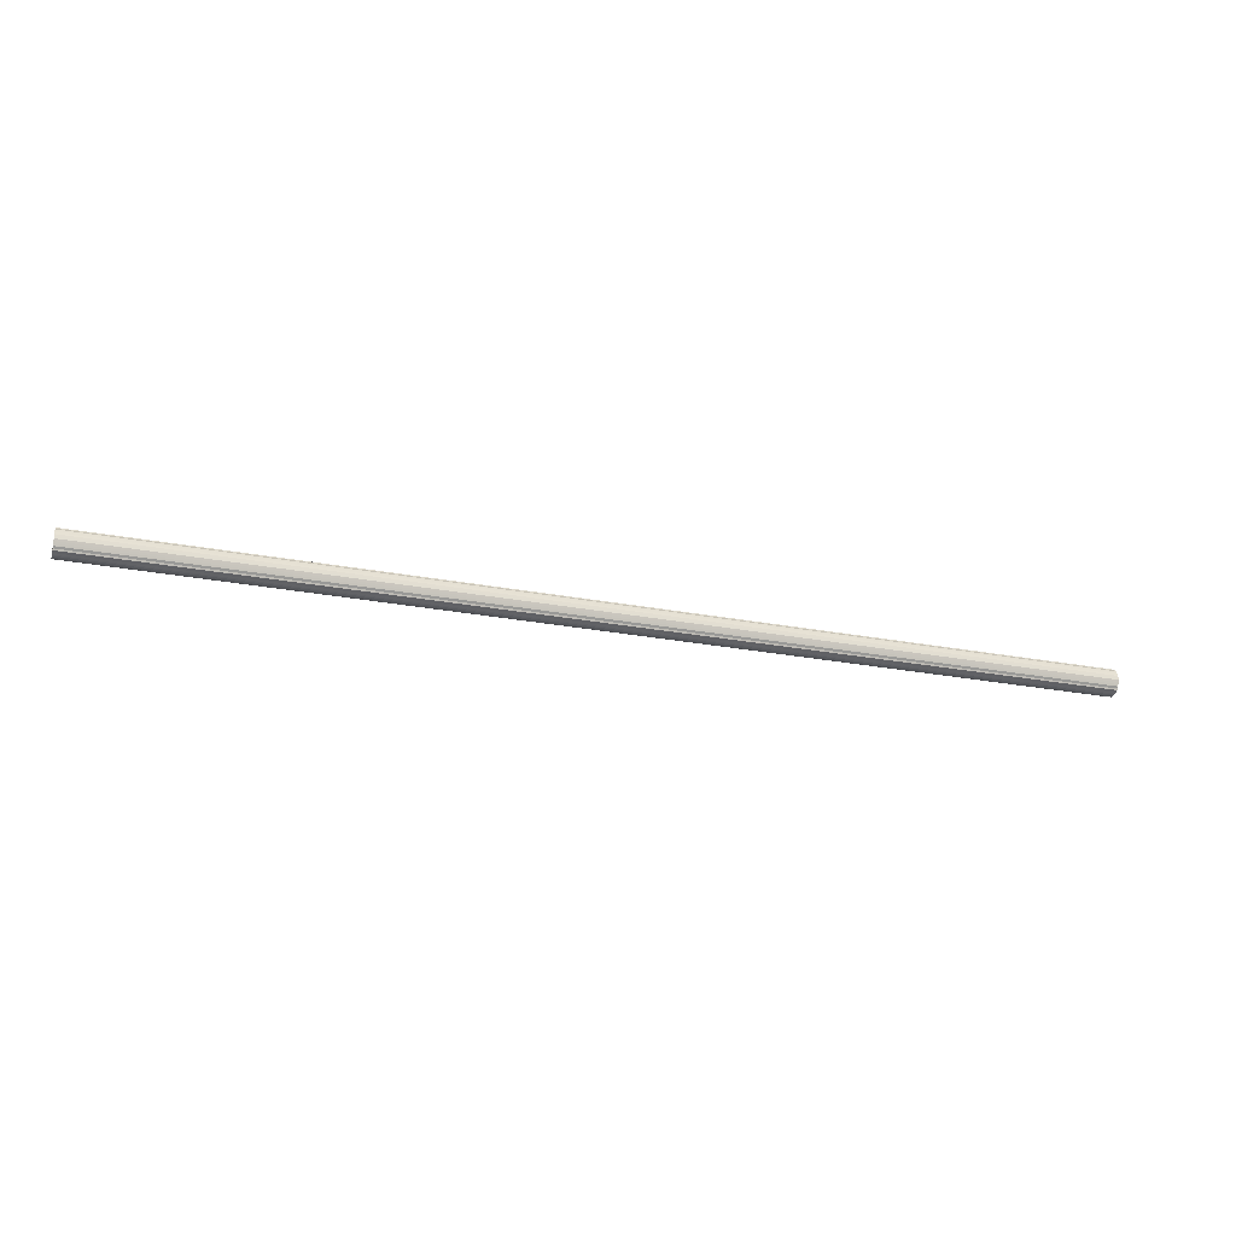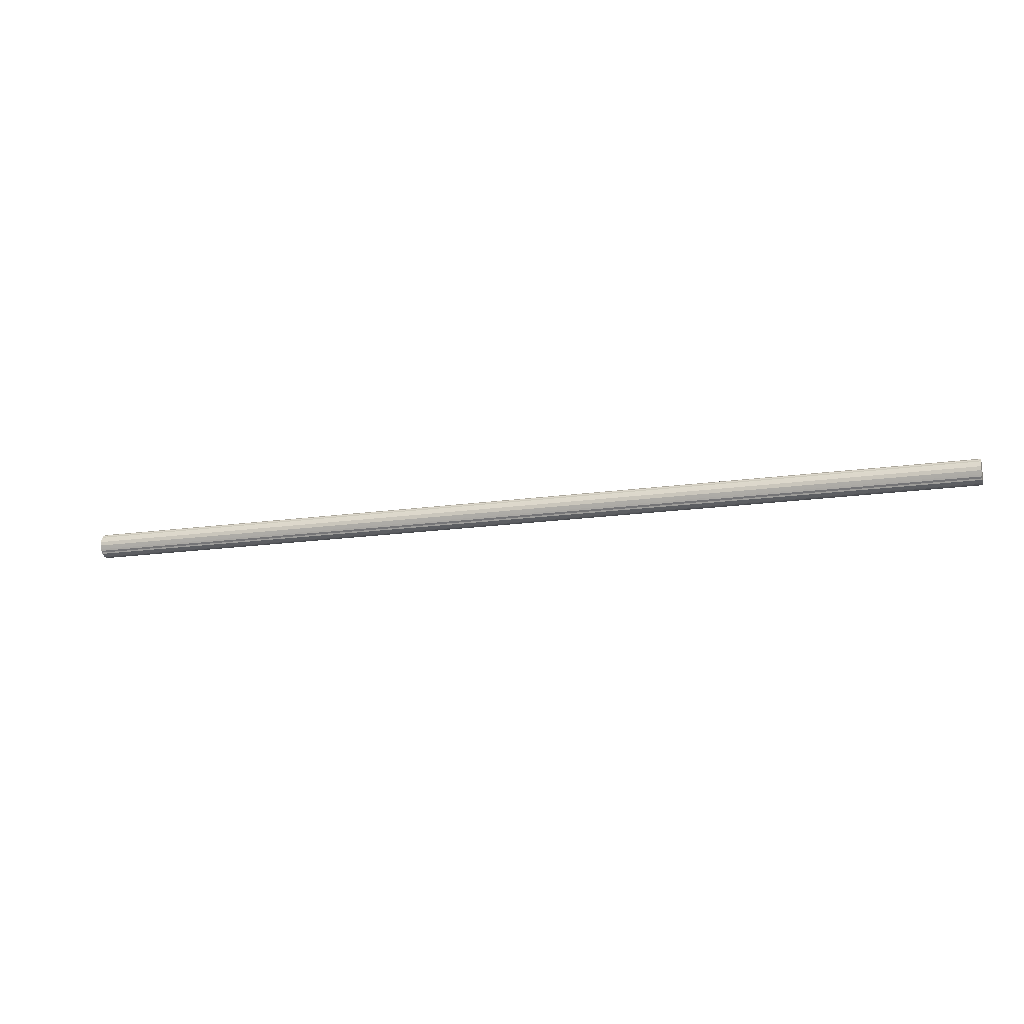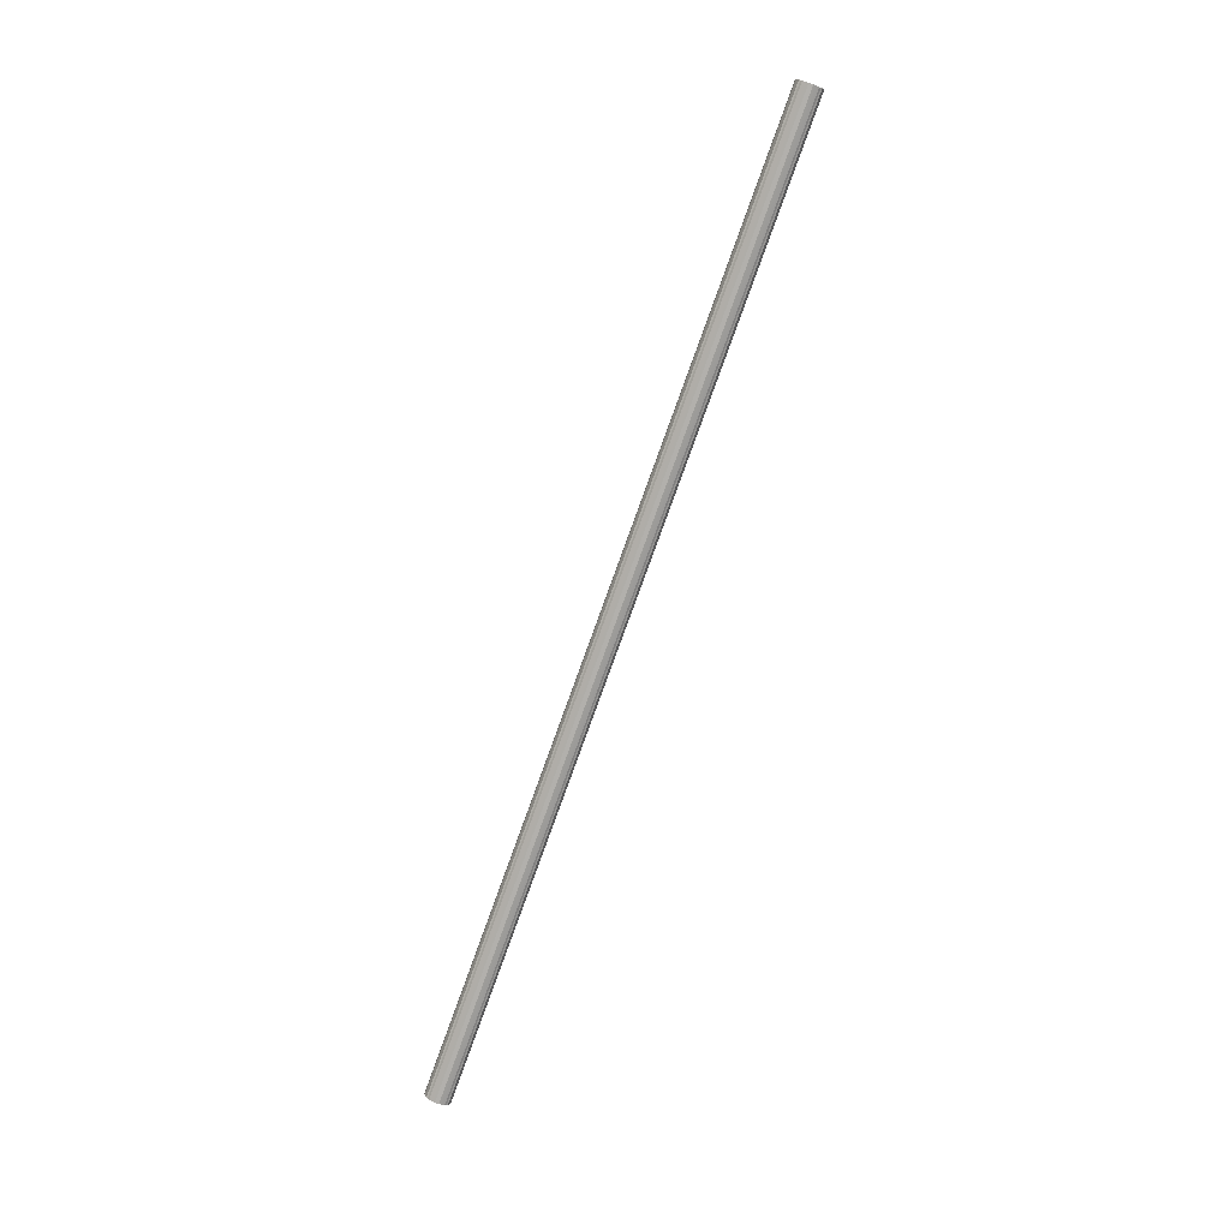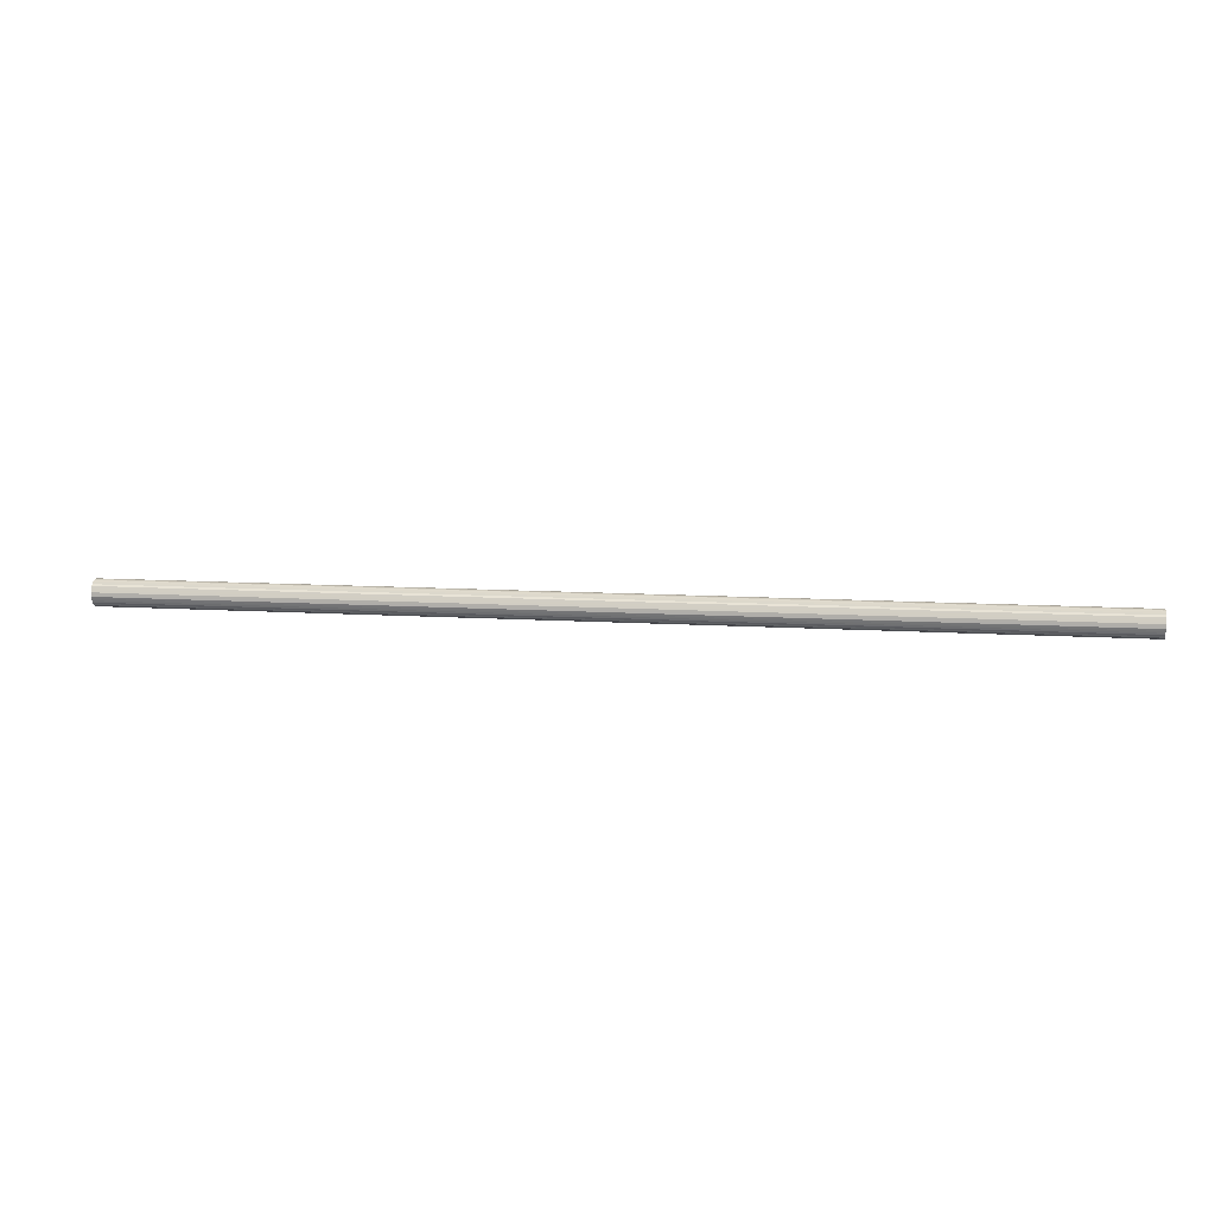
<metadata>
{"format":"obj","ext":"obj","renderer":"f3d","projection":"perspective","resolution":1024,"background":"white","views":[{"elev":-26.0,"azim":163.2,"up":"+Z"},{"elev":-15.9,"azim":-162.7,"up":"+Z"},{"elev":-78.8,"azim":70.2,"up":"+Y"},{"elev":9.9,"azim":9.8,"up":"+Z"}]}
</metadata>
<code>
o 6285
v 2185 1886 17.16
v 2185 1886 17.19
v 2173 1886 17.16
v 2185 1886 17.21
v 2173 1886 17.19
v 2185 1886 17.14
v 2173 1886 17.14
v 2185 1886 17.24
v 2173 1886 17.21
v 2185 1886 17.11
v 2173 1886 17.11
v 2185 1886 17.26
v 2173 1886 17.24
v 2185 1886 17.09
v 2173 1886 17.09
v 2185 1886 17.28
v 2173 1886 17.26
v 2185 1886 17.07
v 2173 1886 17.07
v 2185 1886 17.29
v 2173 1886 17.28
v 2185 1886 17.05
v 2173 1886 17.05
v 2185 1886 17.31
v 2173 1886 17.29
v 2185 1886 17.03
v 2173 1886 17.03
v 2185 1886 17.32
v 2173 1886 17.31
v 2185 1886 17.02
v 2173 1886 17.02
v 2185 1886 17.32
v 2173 1886 17.32
v 2185 1886 17.01
v 2173 1886 17.01
v 2185 1886 17.32
v 2173 1886 17.32
v 2185 1886 17
v 2173 1886 17
v 2185 1886 17.32
v 2173 1886 17.32
v 2185 1886 17
v 2173 1886 17
v 2185 1886 17.32
v 2173 1886 17.32
v 2185 1886 17
v 2173 1886 17
v 2185 1886 17.31
v 2173 1886 17.32
v 2185 1886 17.01
v 2173 1886 17.01
v 2185 1886 17.29
v 2173 1886 17.31
v 2185 1886 17.02
v 2173 1886 17.02
v 2185 1886 17.28
v 2173 1886 17.29
v 2185 1886 17.03
v 2173 1886 17.03
v 2185 1886 17.26
v 2173 1886 17.28
v 2185 1886 17.05
v 2173 1886 17.05
v 2185 1886 17.24
v 2173 1886 17.26
v 2185 1886 17.07
v 2173 1886 17.07
v 2185 1886 17.21
v 2173 1886 17.24
v 2185 1886 17.09
v 2173 1886 17.09
v 2185 1886 17.19
v 2173 1886 17.21
v 2185 1886 17.11
v 2173 1886 17.11
v 2185 1886 17.16
v 2173 1886 17.19
v 2185 1886 17.14
v 2173 1886 17.14
v 2173 1886 17.16
v 2173 1886 17.16
v 2185 1886 17.19
v 2173 1886 17.19
v 2185 1886 17.21
v 2173 1886 17.21
v 2173 1886 17.14
v 2185 1886 17.16
v 2173 1886 17.11
v 2185 1886 17.14
v 2185 1886 17.24
v 2173 1886 17.24
v 2173 1886 17.09
v 2185 1886 17.11
v 2173 1886 17.07
v 2185 1886 17.09
v 2185 1886 17.26
v 2173 1886 17.26
v 2173 1886 17.05
v 2185 1886 17.07
v 2173 1886 17.03
v 2185 1886 17.05
v 2185 1886 17.28
v 2173 1886 17.28
v 2173 1886 17.02
v 2185 1886 17.03
v 2173 1886 17.01
v 2185 1886 17.02
v 2185 1886 17.29
v 2173 1886 17.29
v 2173 1886 17
v 2185 1886 17.01
v 2173 1886 17
v 2185 1886 17
v 2185 1886 17.31
v 2173 1886 17.31
v 2173 1886 17
v 2185 1886 17
v 2173 1886 17.01
v 2185 1886 17
v 2185 1886 17.32
v 2173 1886 17.32
v 2173 1886 17.02
v 2185 1886 17.01
v 2173 1886 17.03
v 2185 1886 17.02
v 2185 1886 17.32
v 2173 1886 17.32
v 2173 1886 17.05
v 2185 1886 17.03
v 2173 1886 17.07
v 2185 1886 17.05
v 2185 1886 17.32
v 2173 1886 17.32
v 2173 1886 17.09
v 2185 1886 17.07
v 2173 1886 17.11
v 2185 1886 17.09
v 2185 1886 17.32
v 2173 1886 17.32
v 2173 1886 17.14
v 2185 1886 17.11
v 2173 1886 17.16
v 2185 1886 17.14
v 2185 1886 17.32
v 2173 1886 17.32
v 2173 1886 17.19
v 2185 1886 17.16
v 2173 1886 17.21
v 2185 1886 17.19
v 2185 1886 17.31
v 2173 1886 17.31
v 2173 1886 17.24
v 2185 1886 17.21
v 2173 1886 17.26
v 2185 1886 17.24
v 2185 1886 17.29
v 2173 1886 17.29
v 2173 1886 17.28
v 2185 1886 17.26
v 2185 1886 17.28
v 2185 1886 17.16
v 2185 1886 17.19
v 2185 1886 17.16
v 2185 1886 17.21
v 2185 1886 17.14
v 2185 1886 17.24
v 2185 1886 17.11
v 2185 1886 17.26
v 2185 1886 17.09
v 2185 1886 17.28
v 2185 1886 17.07
v 2185 1886 17.29
v 2185 1886 17.05
v 2185 1886 17.31
v 2185 1886 17.03
v 2185 1886 17.32
v 2185 1886 17.02
v 2185 1886 17.32
v 2185 1886 17.01
v 2185 1886 17.32
v 2185 1886 17
v 2185 1886 17.32
v 2185 1886 17
v 2185 1886 17.32
v 2185 1886 17
v 2185 1886 17.31
v 2185 1886 17.01
v 2185 1886 17.29
v 2185 1886 17.02
v 2185 1886 17.28
v 2185 1886 17.03
v 2185 1886 17.26
v 2185 1886 17.05
v 2185 1886 17.24
v 2185 1886 17.07
v 2185 1886 17.21
v 2185 1886 17.09
v 2185 1886 17.19
v 2185 1886 17.11
v 2185 1886 17.16
v 2185 1886 17.14
v 2173 1886 17.16
v 2173 1886 17.16
v 2173 1886 17.19
v 2173 1886 17.14
v 2173 1886 17.21
v 2173 1886 17.11
v 2173 1886 17.24
v 2173 1886 17.09
v 2173 1886 17.26
v 2173 1886 17.07
v 2173 1886 17.28
v 2173 1886 17.05
v 2173 1886 17.29
v 2173 1886 17.03
v 2173 1886 17.31
v 2173 1886 17.02
v 2173 1886 17.32
v 2173 1886 17.01
v 2173 1886 17.32
v 2173 1886 17
v 2173 1886 17.32
v 2173 1886 17
v 2173 1886 17.32
v 2173 1886 17
v 2173 1886 17.32
v 2173 1886 17.01
v 2173 1886 17.31
v 2173 1886 17.02
v 2173 1886 17.29
v 2173 1886 17.03
v 2173 1886 17.28
v 2173 1886 17.05
v 2173 1886 17.26
v 2173 1886 17.07
v 2173 1886 17.24
v 2173 1886 17.09
v 2173 1886 17.21
v 2173 1886 17.11
v 2173 1886 17.19
v 2173 1886 17.14
v 2173 1886 17.16
f 1 2 3
f 2 4 5
f 6 1 7
f 4 8 9
f 10 6 11
f 8 12 13
f 14 10 15
f 12 16 17
f 18 14 19
f 16 20 21
f 22 18 23
f 20 24 25
f 26 22 27
f 24 28 29
f 30 26 31
f 28 32 33
f 34 30 35
f 32 36 37
f 38 34 39
f 36 40 41
f 42 38 43
f 40 44 45
f 46 42 47
f 44 48 49
f 50 46 51
f 48 52 53
f 54 50 55
f 52 56 57
f 58 54 59
f 56 60 61
f 62 58 63
f 60 64 65
f 66 62 67
f 64 68 69
f 70 66 71
f 68 72 73
f 74 70 75
f 72 76 77
f 78 74 79
f 76 78 80
f 81 82 83
f 83 84 85
f 86 87 81
f 88 89 86
f 85 90 91
f 92 93 88
f 94 95 92
f 91 96 97
f 98 99 94
f 100 101 98
f 97 102 103
f 104 105 100
f 106 107 104
f 103 108 109
f 110 111 106
f 112 113 110
f 109 114 115
f 116 117 112
f 118 119 116
f 115 120 121
f 122 123 118
f 124 125 122
f 121 126 127
f 128 129 124
f 130 131 128
f 127 132 133
f 134 135 130
f 136 137 134
f 133 138 139
f 140 141 136
f 142 143 140
f 139 144 145
f 146 147 142
f 148 149 146
f 145 150 151
f 152 153 148
f 154 155 152
f 151 156 157
f 158 159 154
f 157 160 158
f 161 162 163
f 161 164 162
f 161 163 165
f 161 166 164
f 161 165 167
f 161 168 166
f 161 167 169
f 161 170 168
f 161 169 171
f 161 172 170
f 161 171 173
f 161 174 172
f 161 173 175
f 161 176 174
f 161 175 177
f 161 178 176
f 161 177 179
f 161 180 178
f 161 179 181
f 161 182 180
f 161 181 183
f 161 184 182
f 161 183 185
f 161 186 184
f 161 185 187
f 161 188 186
f 161 187 189
f 161 190 188
f 161 189 191
f 161 192 190
f 161 191 193
f 161 194 192
f 161 193 195
f 161 196 194
f 161 195 197
f 161 198 196
f 161 197 199
f 161 200 198
f 161 199 201
f 161 201 200
f 202 203 204
f 202 205 203
f 202 204 206
f 202 207 205
f 202 206 208
f 202 209 207
f 202 208 210
f 202 211 209
f 202 210 212
f 202 213 211
f 202 212 214
f 202 215 213
f 202 214 216
f 202 217 215
f 202 216 218
f 202 219 217
f 202 218 220
f 202 221 219
f 202 220 222
f 202 223 221
f 202 222 224
f 202 225 223
f 202 224 226
f 202 227 225
f 202 226 228
f 202 229 227
f 202 228 230
f 202 231 229
f 202 230 232
f 202 233 231
f 202 232 234
f 202 235 233
f 202 234 236
f 202 237 235
f 202 236 238
f 202 239 237
f 202 238 240
f 202 241 239
f 202 240 242
f 202 242 241

</code>
